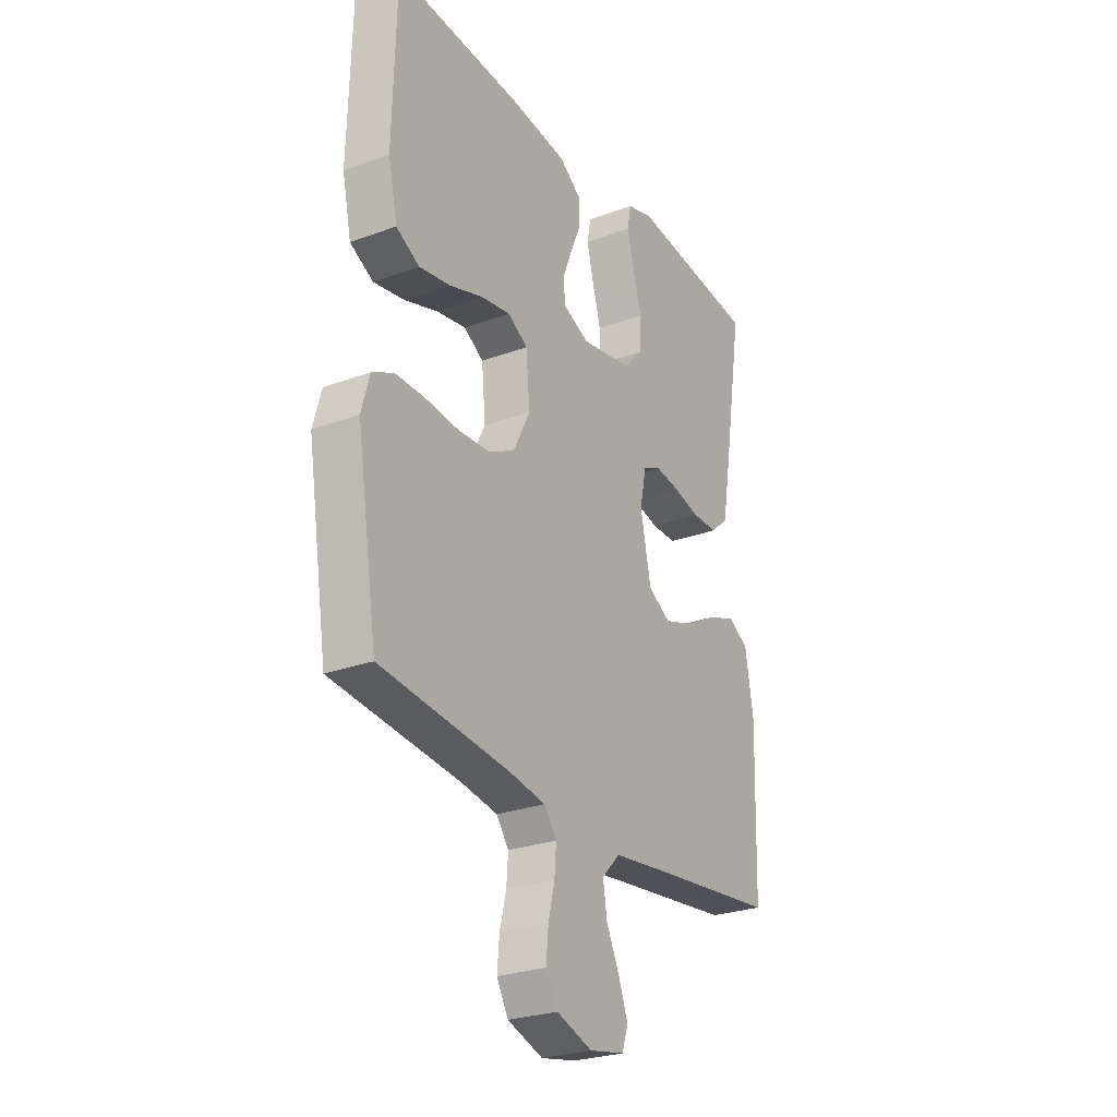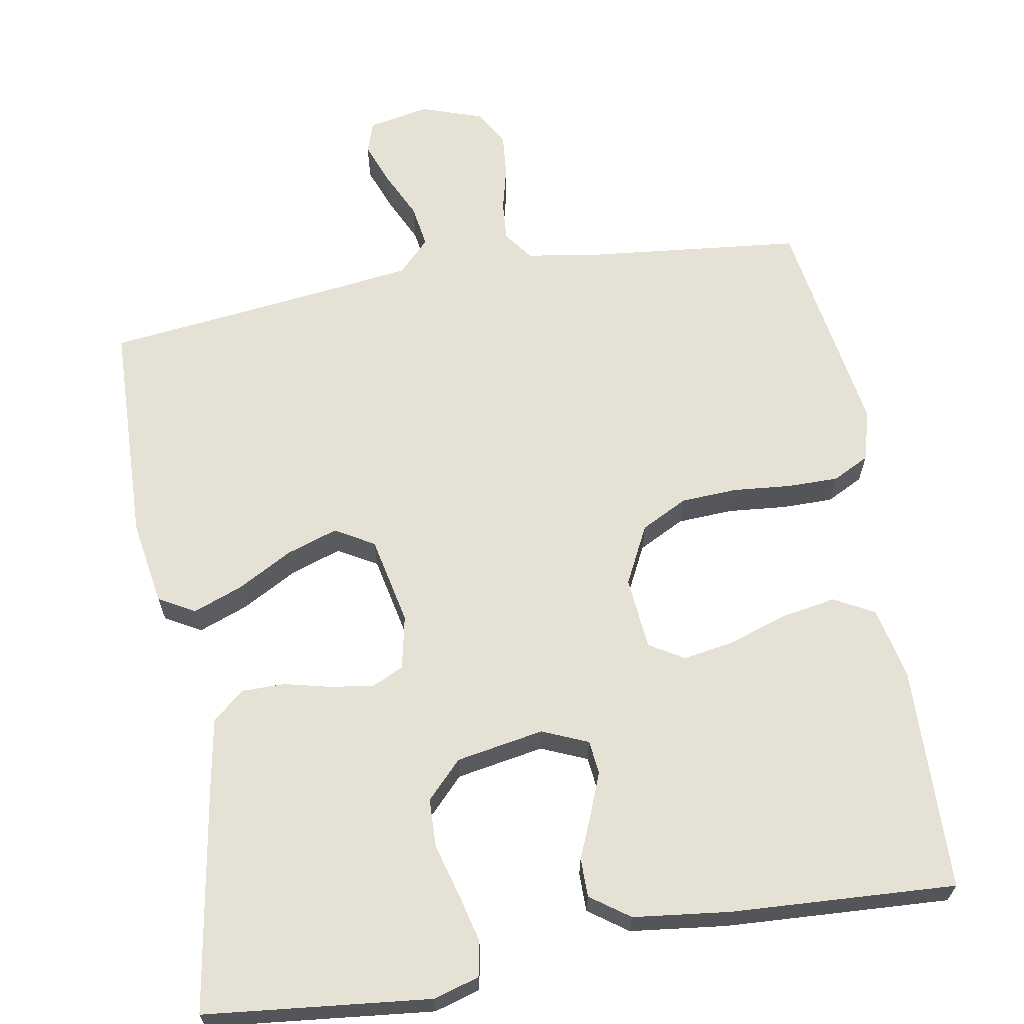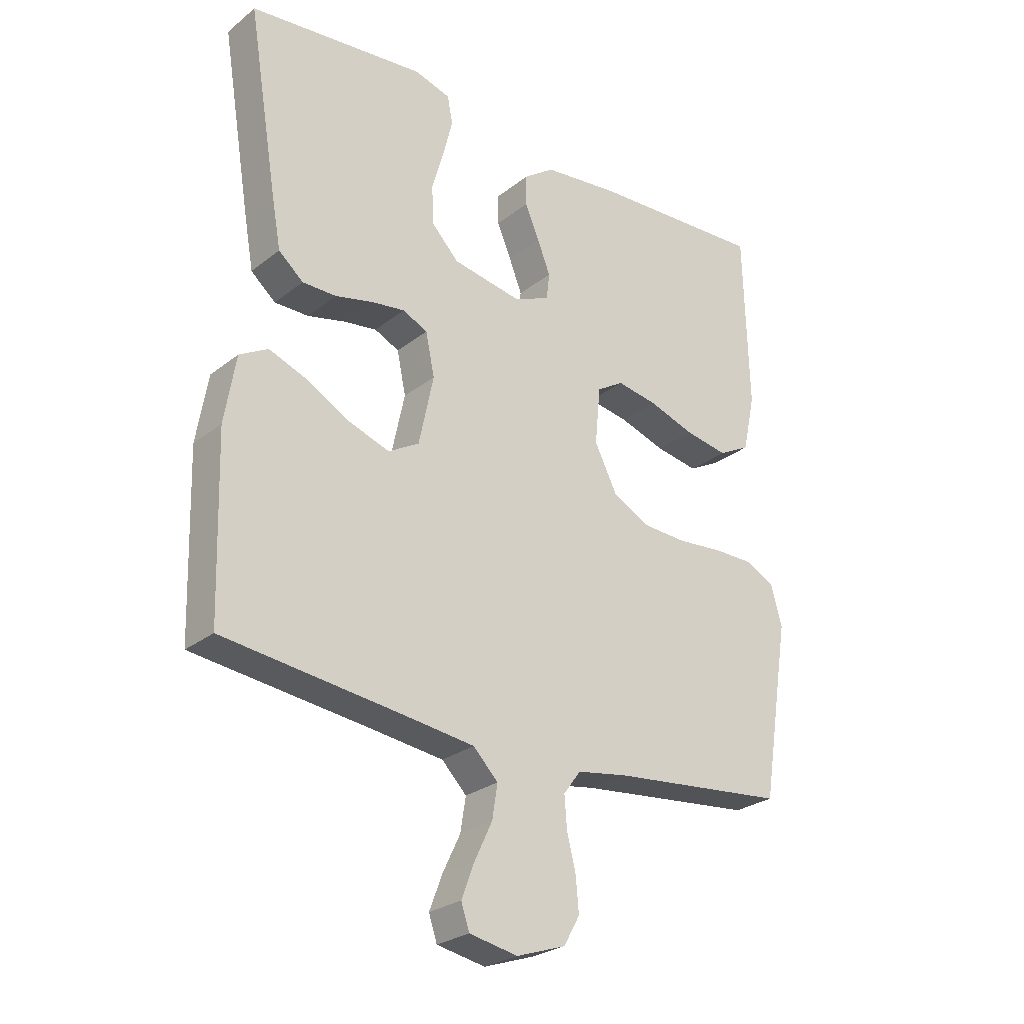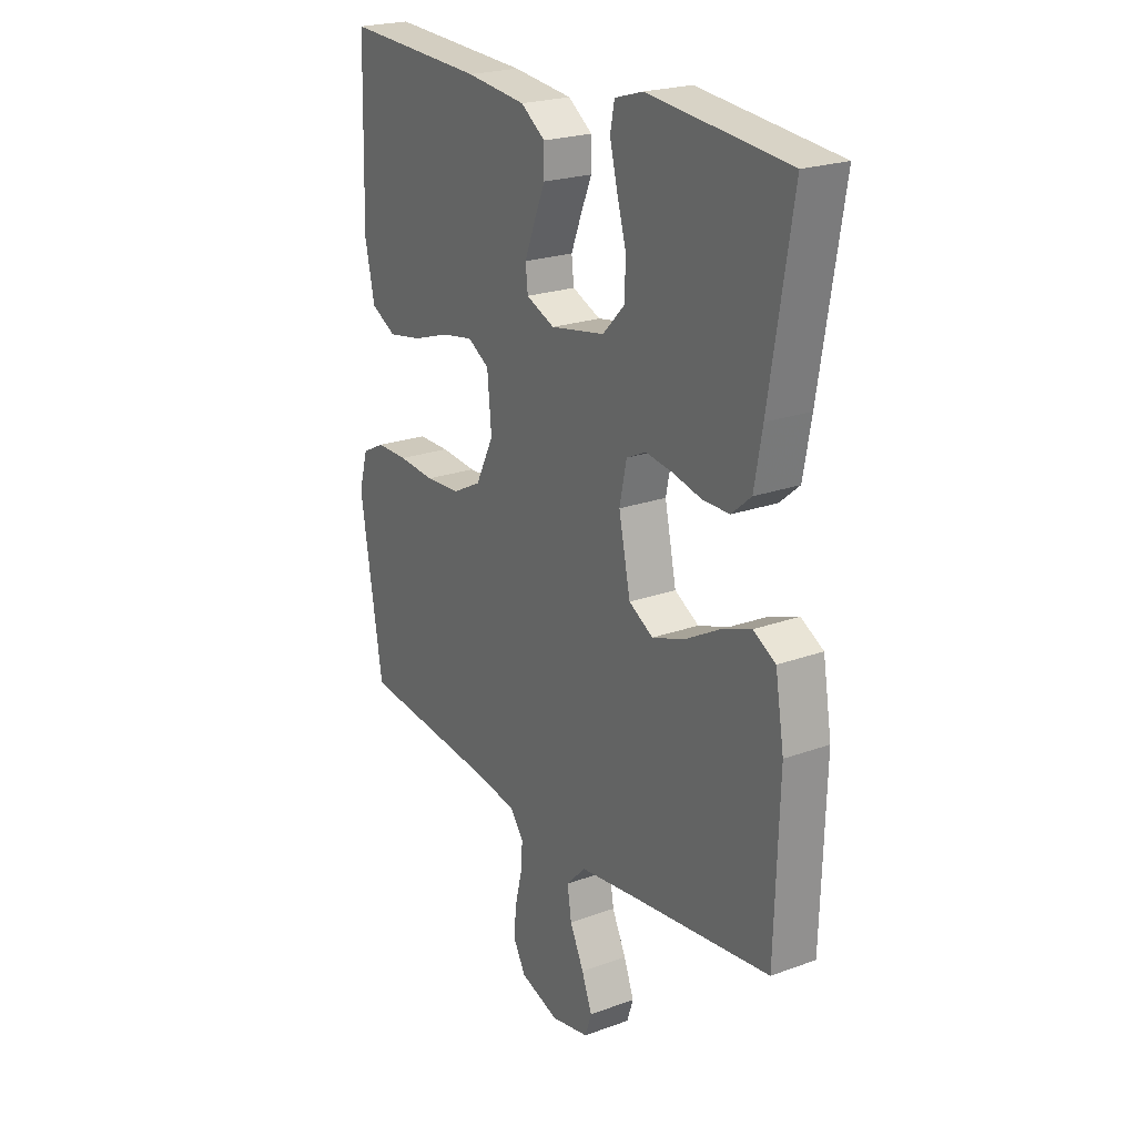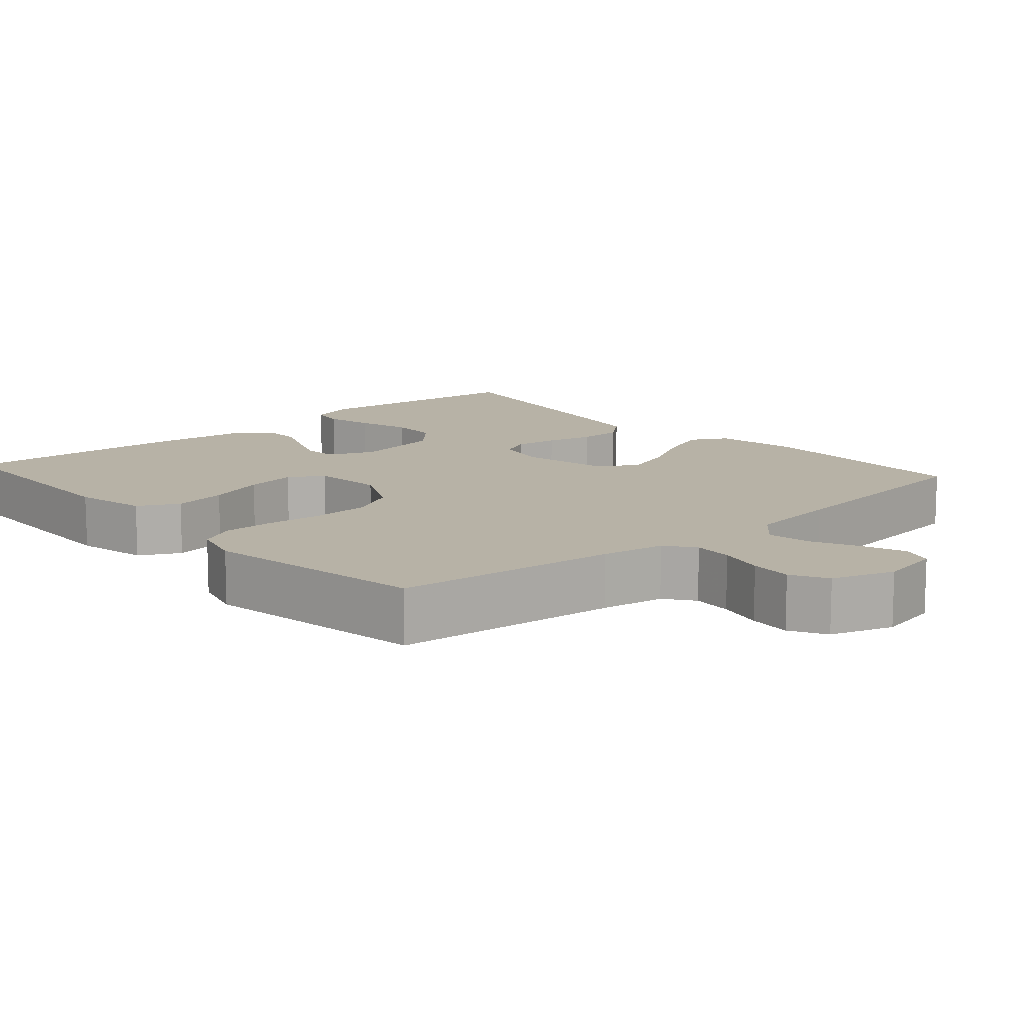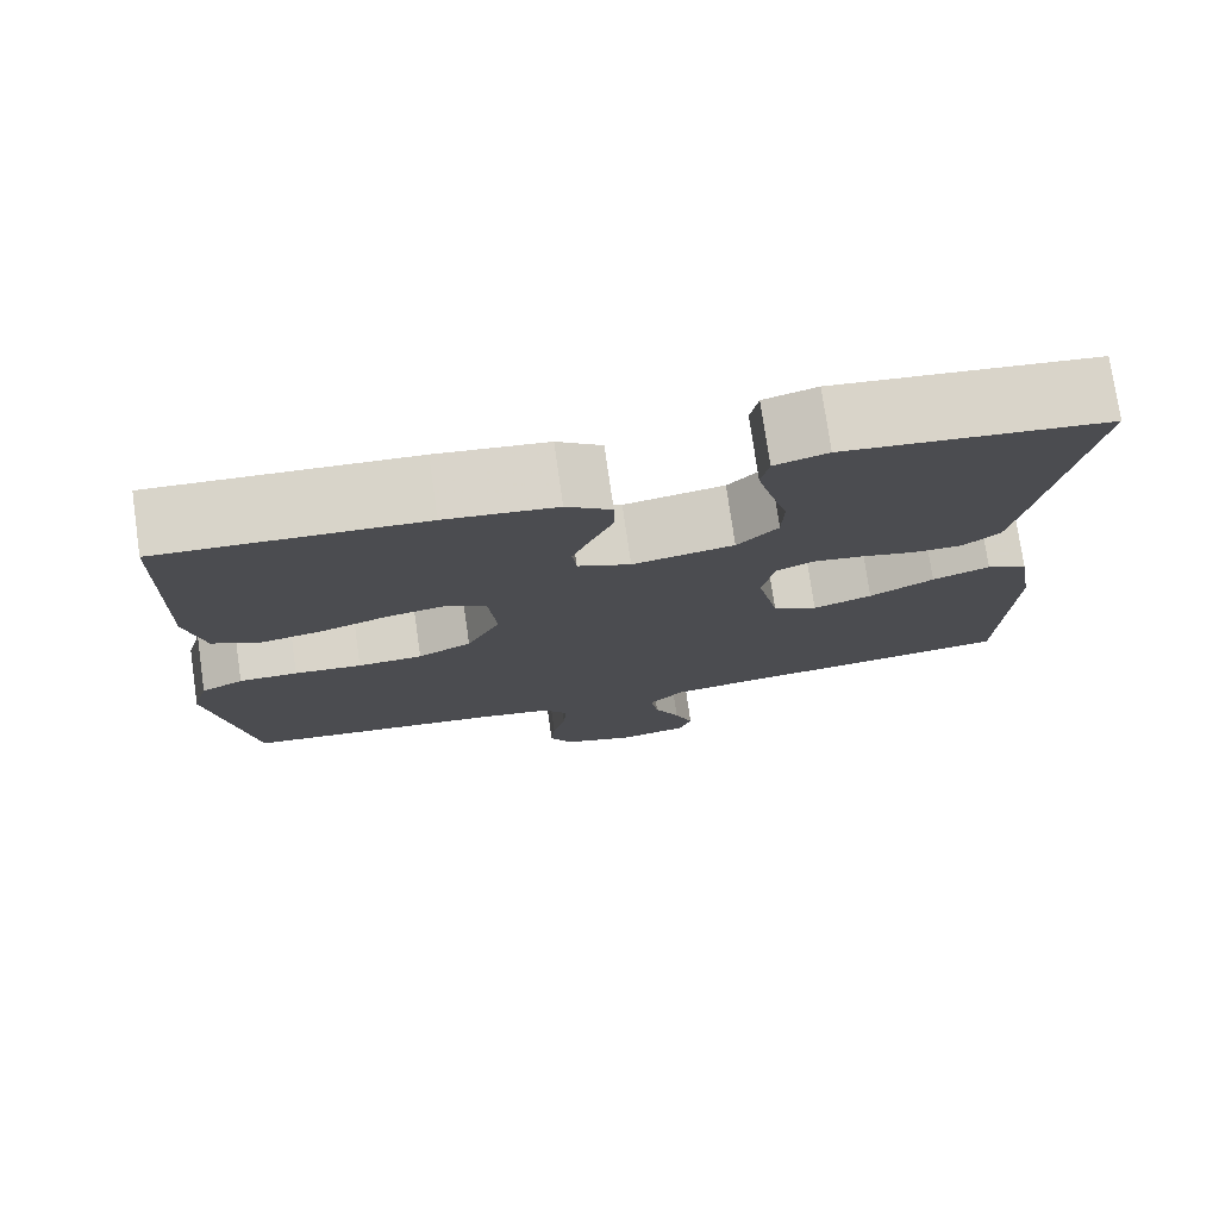
<metadata>
{"format":"obj","ext":"obj","renderer":"f3d","projection":"perspective","resolution":1024,"background":"white","views":[{"elev":-26.8,"azim":120.0,"up":"+Z"},{"elev":64.9,"azim":-9.8,"up":"+Y"},{"elev":-26.5,"azim":-39.4,"up":"+Z"},{"elev":22.4,"azim":-122.2,"up":"+Z"},{"elev":12.4,"azim":138.5,"up":"+Y"},{"elev":76.4,"azim":171.8,"up":"+Z"}]}
</metadata>
<code>
v 0.5 0.07 0.5
v 0.508 0.07 0.2
v 0.487 0.07 0.103
v 0.433 0.07 0.074
v 0.36 0.07 0.087
v 0.282 0.07 0.113
v 0.213 0.07 0.125
v 0.167 0.07 0.097
v 0.158 0.07 0
v 0.197 0.07 -0.078
v 0.259 0.07 -0.11
v 0.334 0.07 -0.114
v 0.412 0.07 -0.107
v 0.48 0.07 -0.107
v 0.529 0.07 -0.132
v 0.548 0.07 -0.2
v 0.5 0.07 -0.5
v 0.2 0.07 -0.531
v 0.115 0.07 -0.545
v 0.086 0.07 -0.584
v 0.09 0.07 -0.637
v 0.105 0.07 -0.698
v 0.11 0.07 -0.755
v 0.083 0.07 -0.803
v 0 0.07 -0.831
v -0.082 0.07 -0.815
v -0.096 0.07 -0.773
v -0.074 0.07 -0.715
v -0.044 0.07 -0.652
v -0.035 0.07 -0.595
v -0.077 0.07 -0.552
v -0.2 0.07 -0.536
v -0.5 0.07 -0.5
v -0.509 0.07 -0.2
v -0.49 0.07 -0.086
v -0.442 0.07 -0.059
v -0.376 0.07 -0.084
v -0.302 0.07 -0.125
v -0.234 0.07 -0.148
v -0.182 0.07 -0.118
v -0.157 0.07 0
v -0.172 0.07 0.072
v -0.214 0.07 0.092
v -0.271 0.07 0.084
v -0.334 0.07 0.069
v -0.392 0.07 0.069
v -0.434 0.07 0.105
v -0.451 0.07 0.2
v -0.5 0.07 0.5
v -0.2 0.07 0.531
v -0.139 0.07 0.513
v -0.13 0.07 0.466
v -0.146 0.07 0.402
v -0.166 0.07 0.331
v -0.164 0.07 0.266
v -0.117 0.07 0.217
v 0 0.07 0.196
v 0.061 0.07 0.222
v 0.066 0.07 0.267
v 0.044 0.07 0.323
v 0.02 0.07 0.38
v 0.02 0.07 0.432
v 0.072 0.07 0.469
v 0.2 0.07 0.484
v 0.5 0 0.5
v 0.508 0 0.2
v 0.487 0 0.103
v 0.433 0 0.074
v 0.36 0 0.087
v 0.282 0 0.113
v 0.213 0 0.125
v 0.167 0 0.097
v 0.158 0 0
v 0.197 0 -0.078
v 0.259 0 -0.11
v 0.334 0 -0.114
v 0.412 0 -0.107
v 0.48 0 -0.107
v 0.529 0 -0.132
v 0.548 0 -0.2
v 0.5 0 -0.5
v 0.2 0 -0.531
v 0.115 0 -0.545
v 0.086 0 -0.584
v 0.09 0 -0.637
v 0.105 0 -0.698
v 0.11 0 -0.755
v 0.083 0 -0.803
v 0 0 -0.831
v -0.082 0 -0.815
v -0.096 0 -0.773
v -0.074 0 -0.715
v -0.044 0 -0.652
v -0.035 0 -0.595
v -0.077 0 -0.552
v -0.2 0 -0.536
v -0.5 0 -0.5
v -0.509 0 -0.2
v -0.49 0 -0.086
v -0.442 0 -0.059
v -0.376 0 -0.084
v -0.302 0 -0.125
v -0.234 0 -0.148
v -0.182 0 -0.118
v -0.157 0 0
v -0.172 0 0.072
v -0.214 0 0.092
v -0.271 0 0.084
v -0.334 0 0.069
v -0.392 0 0.069
v -0.434 0 0.105
v -0.451 0 0.2
v -0.5 0 0.5
v -0.2 0 0.531
v -0.139 0 0.513
v -0.13 0 0.466
v -0.146 0 0.402
v -0.166 0 0.331
v -0.164 0 0.266
v -0.117 0 0.217
v 0 0 0.196
v 0.061 0 0.222
v 0.066 0 0.267
v 0.044 0 0.323
v 0.02 0 0.38
v 0.02 0 0.432
v 0.072 0 0.469
v 0.2 0 0.484
f 4 5 6
f 3 4 6
f 2 3 6
f 1 2 6
f 64 1 6
f 63 64 6
f 62 63 6
f 61 62 6
f 60 61 6
f 59 60 6 7
f 58 59 7 8
f 57 58 8 9
f 56 57 9 10
f 52 53 54
f 51 52 54
f 50 51 54
f 49 50 54
f 48 49 54
f 47 48 54
f 46 47 54
f 45 46 54
f 44 45 54
f 43 44 54 55
f 42 43 55 56
f 36 37 38
f 35 36 38
f 34 35 38
f 33 34 38
f 32 33 38
f 31 32 38 39
f 30 31 39 40
f 27 28 29
f 26 27 29
f 25 26 29
f 24 25 29
f 23 24 29
f 22 23 29
f 21 22 29
f 20 21 29 30
f 30 40 41
f 20 30 41
f 19 20 41
f 16 17 18
f 15 16 18
f 14 15 18
f 13 14 18
f 12 13 18
f 11 12 18 19
f 42 56 10
f 41 42 10
f 19 41 10
f 10 11 19
f 70 69 68
f 70 68 67
f 70 67 66
f 70 66 65
f 70 65 128
f 70 128 127
f 70 127 126
f 70 126 125
f 70 125 124
f 71 70 124 123
f 72 71 123 122
f 73 72 122 121
f 74 73 121 120
f 118 117 116
f 118 116 115
f 118 115 114
f 118 114 113
f 118 113 112
f 118 112 111
f 118 111 110
f 118 110 109
f 118 109 108
f 119 118 108 107
f 120 119 107 106
f 102 101 100
f 102 100 99
f 102 99 98
f 102 98 97
f 102 97 96
f 103 102 96 95
f 104 103 95 94
f 93 92 91
f 93 91 90
f 93 90 89
f 93 89 88
f 93 88 87
f 93 87 86
f 93 86 85
f 94 93 85 84
f 105 104 94
f 105 94 84
f 105 84 83
f 82 81 80
f 82 80 79
f 82 79 78
f 82 78 77
f 82 77 76
f 83 82 76 75
f 74 120 106
f 74 106 105
f 74 105 83
f 83 75 74
f 1 65 66 2
f 2 66 67 3
f 3 67 68 4
f 4 68 69 5
f 5 69 70 6
f 6 70 71 7
f 7 71 72 8
f 8 72 73 9
f 9 73 74 10
f 10 74 75 11
f 11 75 76 12
f 12 76 77 13
f 13 77 78 14
f 14 78 79 15
f 15 79 80 16
f 16 80 81 17
f 17 81 82 18
f 18 82 83 19
f 19 83 84 20
f 20 84 85 21
f 21 85 86 22
f 22 86 87 23
f 23 87 88 24
f 24 88 89 25
f 25 89 90 26
f 26 90 91 27
f 27 91 92 28
f 28 92 93 29
f 29 93 94 30
f 30 94 95 31
f 31 95 96 32
f 32 96 97 33
f 33 97 98 34
f 34 98 99 35
f 35 99 100 36
f 36 100 101 37
f 37 101 102 38
f 38 102 103 39
f 39 103 104 40
f 40 104 105 41
f 41 105 106 42
f 42 106 107 43
f 43 107 108 44
f 44 108 109 45
f 45 109 110 46
f 46 110 111 47
f 47 111 112 48
f 48 112 113 49
f 49 113 114 50
f 50 114 115 51
f 51 115 116 52
f 52 116 117 53
f 53 117 118 54
f 54 118 119 55
f 55 119 120 56
f 56 120 121 57
f 57 121 122 58
f 58 122 123 59
f 59 123 124 60
f 60 124 125 61
f 61 125 126 62
f 62 126 127 63
f 63 127 128 64
f 64 128 65 1

</code>
